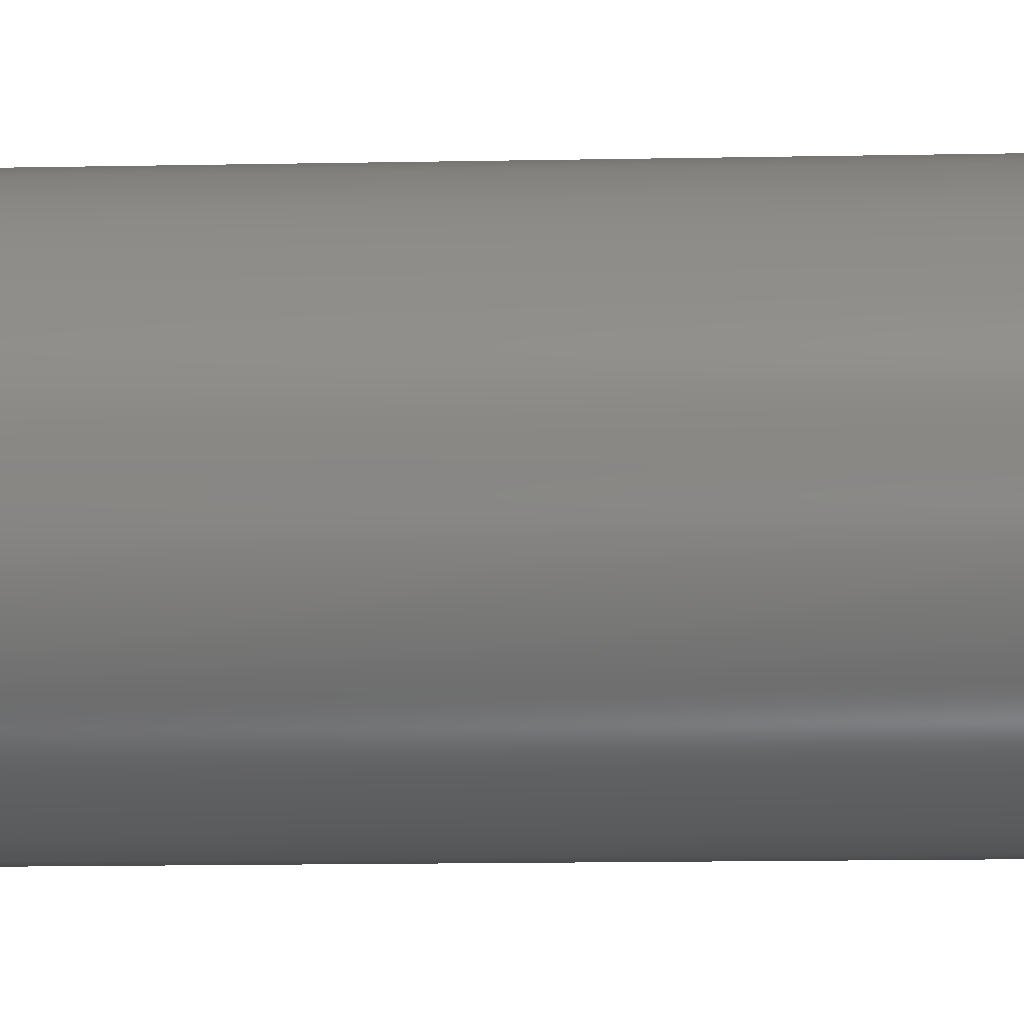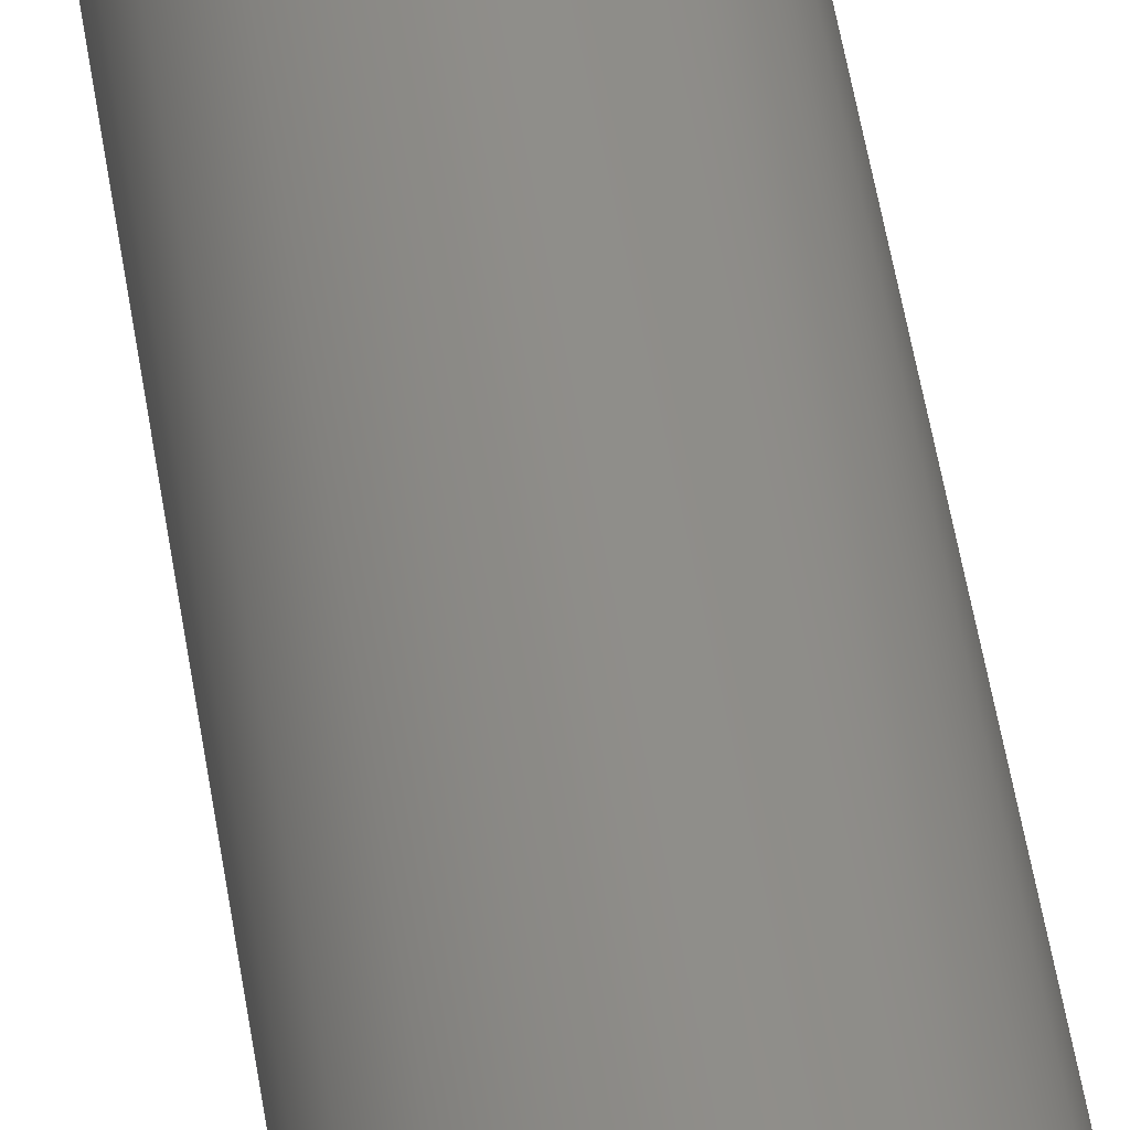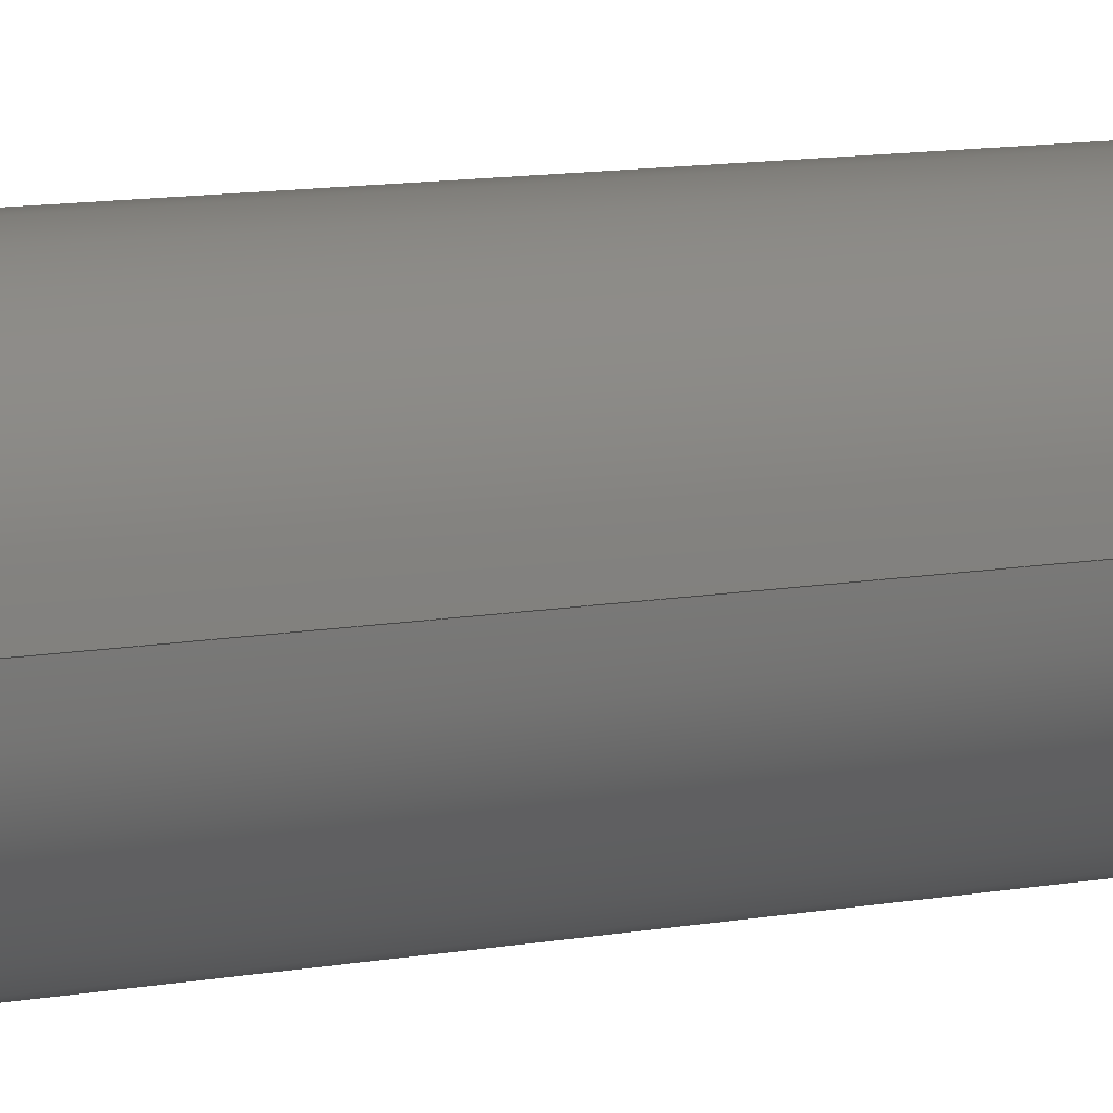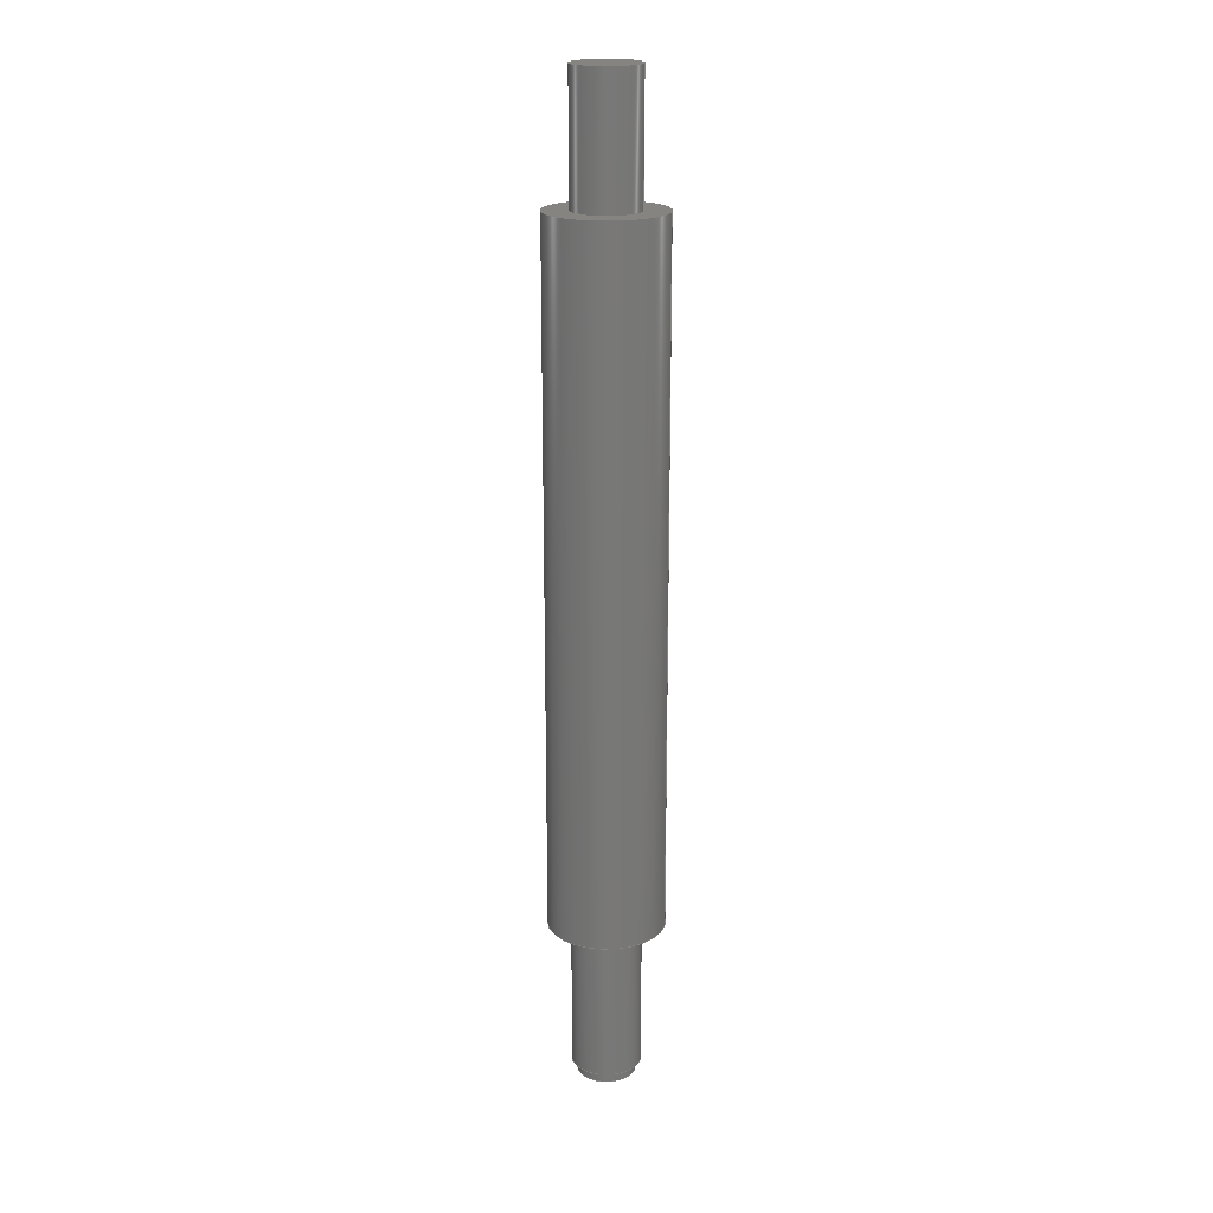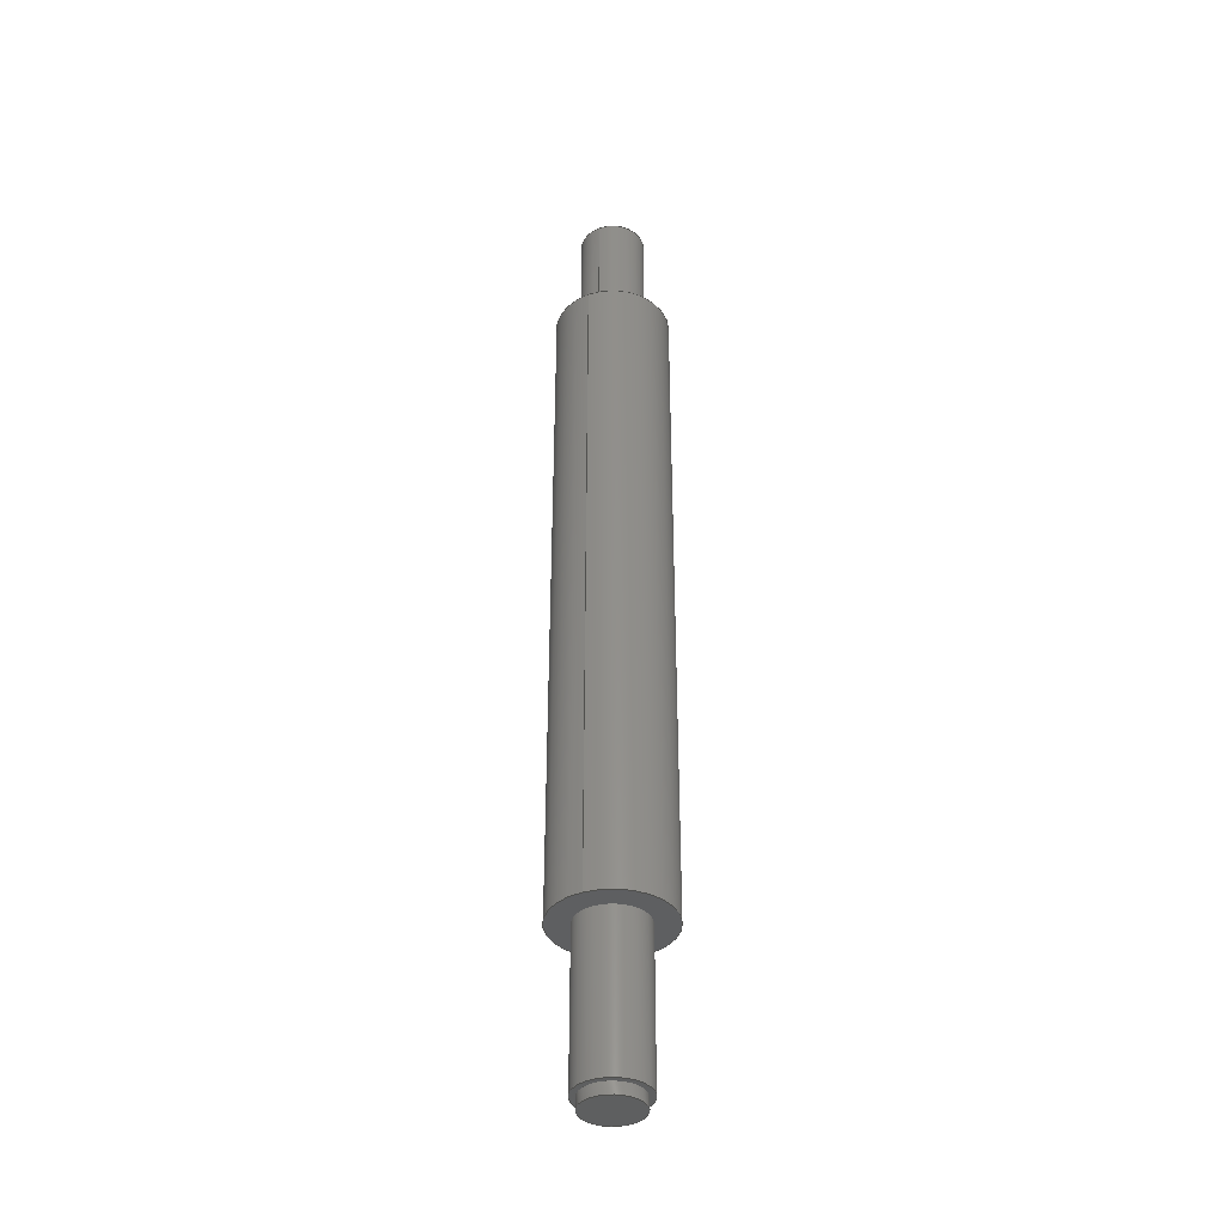
<metadata>
{"format":"step","ext":"step","renderer":"f3d","projection":"perspective","resolution":1024,"background":"white","views":[{"elev":-5.4,"azim":96.5,"up":"+Y"},{"elev":43.8,"azim":-7.8,"up":"+Y"},{"elev":5.7,"azim":-130.9,"up":"+Y"},{"elev":19.3,"azim":-168.5,"up":"+Z"},{"elev":-38.0,"azim":-65.5,"up":"+Z"}]}
</metadata>
<code>
ISO-10303-21;
DATA;
#1=MECHANICAL_DESIGN_GEOMETRIC_PRESENTATION_REPRESENTATION('',(#4),#212);
#2=SHAPE_REPRESENTATION_RELATIONSHIP('SRR','None',#219,#3);
#3=ADVANCED_BREP_SHAPE_REPRESENTATION('',(#5),#211);
#4=STYLED_ITEM('',(#228),#5);
#5=MANIFOLD_SOLID_BREP('Body1',#108);
#6=FACE_BOUND('',#33,.T.);
#7=FACE_BOUND('',#36,.T.);
#8=FACE_BOUND('',#39,.T.);
#9=LINE('',#185,#13);
#10=LINE('',#192,#14);
#11=LINE('',#201,#15);
#12=LINE('',#207,#16);
#13=VECTOR('',#147,0.125);
#14=VECTOR('',#156,0.15);
#15=VECTOR('',#167,0.1425);
#16=VECTOR('',#176,0.25);
#17=CYLINDRICAL_SURFACE('',#124,0.125);
#18=CYLINDRICAL_SURFACE('',#128,0.15);
#19=CYLINDRICAL_SURFACE('',#132,0.1425);
#20=CYLINDRICAL_SURFACE('',#137,0.25);
#21=FACE_OUTER_BOUND('',#30,.T.);
#22=FACE_OUTER_BOUND('',#31,.T.);
#23=FACE_OUTER_BOUND('',#32,.T.);
#24=FACE_OUTER_BOUND('',#34,.T.);
#25=FACE_OUTER_BOUND('',#35,.T.);
#26=FACE_OUTER_BOUND('',#37,.T.);
#27=FACE_OUTER_BOUND('',#38,.T.);
#28=FACE_OUTER_BOUND('',#40,.T.);
#29=FACE_OUTER_BOUND('',#41,.T.);
#30=EDGE_LOOP('',(#70));
#31=EDGE_LOOP('',(#71,#72,#73,#74));
#32=EDGE_LOOP('',(#75));
#33=EDGE_LOOP('',(#76));
#34=EDGE_LOOP('',(#77,#78,#79,#80));
#35=EDGE_LOOP('',(#81));
#36=EDGE_LOOP('',(#82));
#37=EDGE_LOOP('',(#83,#84,#85,#86));
#38=EDGE_LOOP('',(#87));
#39=EDGE_LOOP('',(#88));
#40=EDGE_LOOP('',(#89,#90,#91,#92));
#41=EDGE_LOOP('',(#93));
#42=CIRCLE('',#123,0.125);
#43=CIRCLE('',#125,0.125);
#44=CIRCLE('',#127,0.15);
#45=CIRCLE('',#129,0.15);
#46=CIRCLE('',#131,0.25);
#47=CIRCLE('',#133,0.1425);
#48=CIRCLE('',#134,0.1425);
#49=CIRCLE('',#136,0.25);
#50=VERTEX_POINT('',#181);
#51=VERTEX_POINT('',#184);
#52=VERTEX_POINT('',#188);
#53=VERTEX_POINT('',#191);
#54=VERTEX_POINT('',#195);
#55=VERTEX_POINT('',#198);
#56=VERTEX_POINT('',#200);
#57=VERTEX_POINT('',#204);
#58=EDGE_CURVE('',#50,#50,#42,.T.);
#59=EDGE_CURVE('',#50,#51,#9,.T.);
#60=EDGE_CURVE('',#51,#51,#43,.T.);
#61=EDGE_CURVE('',#52,#52,#44,.T.);
#62=EDGE_CURVE('',#52,#53,#10,.T.);
#63=EDGE_CURVE('',#53,#53,#45,.T.);
#64=EDGE_CURVE('',#54,#54,#46,.T.);
#65=EDGE_CURVE('',#55,#55,#47,.T.);
#66=EDGE_CURVE('',#55,#56,#11,.T.);
#67=EDGE_CURVE('',#56,#56,#48,.T.);
#68=EDGE_CURVE('',#57,#57,#49,.T.);
#69=EDGE_CURVE('',#57,#54,#12,.T.);
#70=ORIENTED_EDGE('',*,*,#58,.F.);
#71=ORIENTED_EDGE('',*,*,#58,.T.);
#72=ORIENTED_EDGE('',*,*,#59,.T.);
#73=ORIENTED_EDGE('',*,*,#60,.T.);
#74=ORIENTED_EDGE('',*,*,#59,.F.);
#75=ORIENTED_EDGE('',*,*,#61,.F.);
#76=ORIENTED_EDGE('',*,*,#60,.F.);
#77=ORIENTED_EDGE('',*,*,#61,.T.);
#78=ORIENTED_EDGE('',*,*,#62,.T.);
#79=ORIENTED_EDGE('',*,*,#63,.T.);
#80=ORIENTED_EDGE('',*,*,#62,.F.);
#81=ORIENTED_EDGE('',*,*,#64,.F.);
#82=ORIENTED_EDGE('',*,*,#63,.F.);
#83=ORIENTED_EDGE('',*,*,#65,.F.);
#84=ORIENTED_EDGE('',*,*,#66,.T.);
#85=ORIENTED_EDGE('',*,*,#67,.T.);
#86=ORIENTED_EDGE('',*,*,#66,.F.);
#87=ORIENTED_EDGE('',*,*,#68,.F.);
#88=ORIENTED_EDGE('',*,*,#67,.F.);
#89=ORIENTED_EDGE('',*,*,#68,.T.);
#90=ORIENTED_EDGE('',*,*,#69,.T.);
#91=ORIENTED_EDGE('',*,*,#64,.T.);
#92=ORIENTED_EDGE('',*,*,#69,.F.);
#93=ORIENTED_EDGE('',*,*,#65,.T.);
#94=PLANE('',#122);
#95=PLANE('',#126);
#96=PLANE('',#130);
#97=PLANE('',#135);
#98=PLANE('',#138);
#99=ADVANCED_FACE('',(#21),#94,.T.);
#100=ADVANCED_FACE('',(#22),#17,.T.);
#101=ADVANCED_FACE('',(#23,#6),#95,.T.);
#102=ADVANCED_FACE('',(#24),#18,.T.);
#103=ADVANCED_FACE('',(#25,#7),#96,.T.);
#104=ADVANCED_FACE('',(#26),#19,.T.);
#105=ADVANCED_FACE('',(#27,#8),#97,.T.);
#106=ADVANCED_FACE('',(#28),#20,.T.);
#107=ADVANCED_FACE('',(#29),#98,.T.);
#108=CLOSED_SHELL('',(#99,#100,#101,#102,#103,#104,#105,#106,#107));
#109=DERIVED_UNIT_ELEMENT(#111,1);
#110=DERIVED_UNIT_ELEMENT(#214,3);
#111=(
MASS_UNIT()
NAMED_UNIT(*)
SI_UNIT(.KILO.,.GRAM.)
);
#112=DERIVED_UNIT((#109,#110));
#113=MEASURE_REPRESENTATION_ITEM('density measure',
POSITIVE_RATIO_MEASURE(7850),#112);
#114=PROPERTY_DEFINITION_REPRESENTATION(#119,#116);
#115=PROPERTY_DEFINITION_REPRESENTATION(#120,#117);
#116=REPRESENTATION('material name',(#118),#211);
#117=REPRESENTATION('density',(#113),#211);
#118=DESCRIPTIVE_REPRESENTATION_ITEM('Steel','Steel');
#119=PROPERTY_DEFINITION('material property','material name',#221);
#120=PROPERTY_DEFINITION('material property','density of part',#221);
#121=AXIS2_PLACEMENT_3D('placement',#179,#139,#140);
#122=AXIS2_PLACEMENT_3D('',#180,#141,#142);
#123=AXIS2_PLACEMENT_3D('',#182,#143,#144);
#124=AXIS2_PLACEMENT_3D('',#183,#145,#146);
#125=AXIS2_PLACEMENT_3D('',#186,#148,#149);
#126=AXIS2_PLACEMENT_3D('',#187,#150,#151);
#127=AXIS2_PLACEMENT_3D('',#189,#152,#153);
#128=AXIS2_PLACEMENT_3D('',#190,#154,#155);
#129=AXIS2_PLACEMENT_3D('',#193,#157,#158);
#130=AXIS2_PLACEMENT_3D('',#194,#159,#160);
#131=AXIS2_PLACEMENT_3D('',#196,#161,#162);
#132=AXIS2_PLACEMENT_3D('',#197,#163,#164);
#133=AXIS2_PLACEMENT_3D('',#199,#165,#166);
#134=AXIS2_PLACEMENT_3D('',#202,#168,#169);
#135=AXIS2_PLACEMENT_3D('',#203,#170,#171);
#136=AXIS2_PLACEMENT_3D('',#205,#172,#173);
#137=AXIS2_PLACEMENT_3D('',#206,#174,#175);
#138=AXIS2_PLACEMENT_3D('',#208,#177,#178);
#139=DIRECTION('axis',(0,0,1));
#140=DIRECTION('refdir',(1,0,0));
#141=DIRECTION('center_axis',(0,0,-1));
#142=DIRECTION('ref_axis',(-1,0,0));
#143=DIRECTION('center_axis',(0,0,1));
#144=DIRECTION('ref_axis',(-1,0,0));
#145=DIRECTION('center_axis',(0,0,1));
#146=DIRECTION('ref_axis',(-1,0,0));
#147=DIRECTION('',(0,0,1));
#148=DIRECTION('center_axis',(0,0,-1));
#149=DIRECTION('ref_axis',(-1,0,0));
#150=DIRECTION('center_axis',(0,0,-1));
#151=DIRECTION('ref_axis',(-1,0,0));
#152=DIRECTION('center_axis',(0,0,1));
#153=DIRECTION('ref_axis',(-1,0,0));
#154=DIRECTION('center_axis',(0,0,1));
#155=DIRECTION('ref_axis',(-1,0,0));
#156=DIRECTION('',(0,0,1));
#157=DIRECTION('center_axis',(0,0,-1));
#158=DIRECTION('ref_axis',(-1,0,0));
#159=DIRECTION('center_axis',(0,0,-1));
#160=DIRECTION('ref_axis',(-1,0,0));
#161=DIRECTION('center_axis',(0,0,1));
#162=DIRECTION('ref_axis',(1,0,0));
#163=DIRECTION('center_axis',(0,0,-1));
#164=DIRECTION('ref_axis',(1,0,0));
#165=DIRECTION('center_axis',(0,0,1));
#166=DIRECTION('ref_axis',(1,0,0));
#167=DIRECTION('',(0,0,-1));
#168=DIRECTION('center_axis',(0,0,1));
#169=DIRECTION('ref_axis',(1,0,0));
#170=DIRECTION('center_axis',(0,0,1));
#171=DIRECTION('ref_axis',(1,0,0));
#172=DIRECTION('center_axis',(0,0,-1));
#173=DIRECTION('ref_axis',(1,0,0));
#174=DIRECTION('center_axis',(0,0,1));
#175=DIRECTION('ref_axis',(1,0,0));
#176=DIRECTION('',(0,0,-1));
#177=DIRECTION('center_axis',(0,0,1));
#178=DIRECTION('ref_axis',(1,0,0));
#179=CARTESIAN_POINT('',(0,0,0));
#180=CARTESIAN_POINT('Origin',(0,-2.776e-17,0.17));
#181=CARTESIAN_POINT('',(0.125,1.531e-17,0.17));
#182=CARTESIAN_POINT('Origin',(0,0,0.17));
#183=CARTESIAN_POINT('Origin',(0,0,0));
#184=CARTESIAN_POINT('',(0.125,-1.531e-17,0.22));
#185=CARTESIAN_POINT('',(0.125,1.531e-17,0));
#186=CARTESIAN_POINT('Origin',(0,0,0.22));
#187=CARTESIAN_POINT('Origin',(0,0,0.22));
#188=CARTESIAN_POINT('',(0.15,-1.837e-17,0.22));
#189=CARTESIAN_POINT('Origin',(0,0,0.22));
#190=CARTESIAN_POINT('Origin',(0,0,0));
#191=CARTESIAN_POINT('',(0.15,-1.837e-17,0.88));
#192=CARTESIAN_POINT('',(0.15,1.837e-17,0));
#193=CARTESIAN_POINT('Origin',(0,0,0.88));
#194=CARTESIAN_POINT('Origin',(0,0,0.88));
#195=CARTESIAN_POINT('',(-0.25,-3.062e-17,0.88));
#196=CARTESIAN_POINT('Origin',(0,0,0.88));
#197=CARTESIAN_POINT('Origin',(0,0,4.42));
#198=CARTESIAN_POINT('',(-0.1425,-1.745e-17,4.42));
#199=CARTESIAN_POINT('Origin',(0,0,4.42));
#200=CARTESIAN_POINT('',(-0.1425,-1.745e-17,3.88));
#201=CARTESIAN_POINT('',(-0.1425,1.745e-17,4.42));
#202=CARTESIAN_POINT('Origin',(0,0,3.88));
#203=CARTESIAN_POINT('Origin',(0,0,3.88));
#204=CARTESIAN_POINT('',(-0.25,-3.062e-17,3.88));
#205=CARTESIAN_POINT('Origin',(0,0,3.88));
#206=CARTESIAN_POINT('Origin',(0,0,0));
#207=CARTESIAN_POINT('',(-0.25,-3.062e-17,0));
#208=CARTESIAN_POINT('Origin',(0,0,4.42));
#209=UNCERTAINTY_MEASURE_WITH_UNIT(LENGTH_MEASURE(0.001),#213,
'DISTANCE_ACCURACY_VALUE',
'Maximum model space distance between geometric entities at asserted c
onnectivities');
#210=UNCERTAINTY_MEASURE_WITH_UNIT(LENGTH_MEASURE(0.001),#213,
'DISTANCE_ACCURACY_VALUE',
'Maximum model space distance between geometric entities at asserted c
onnectivities');
#211=(
GEOMETRIC_REPRESENTATION_CONTEXT(3)
GLOBAL_UNCERTAINTY_ASSIGNED_CONTEXT((#209))
GLOBAL_UNIT_ASSIGNED_CONTEXT((#213,#215,#216))
REPRESENTATION_CONTEXT('','3D')
);
#212=(
GEOMETRIC_REPRESENTATION_CONTEXT(3)
GLOBAL_UNCERTAINTY_ASSIGNED_CONTEXT((#210))
GLOBAL_UNIT_ASSIGNED_CONTEXT((#213,#215,#216))
REPRESENTATION_CONTEXT('','3D')
);
#213=(
LENGTH_UNIT()
NAMED_UNIT(*)
SI_UNIT(.CENTI.,.METRE.)
);
#214=(
LENGTH_UNIT()
NAMED_UNIT(*)
SI_UNIT($,.METRE.)
);
#215=(
NAMED_UNIT(*)
PLANE_ANGLE_UNIT()
SI_UNIT($,.RADIAN.)
);
#216=(
NAMED_UNIT(*)
SI_UNIT($,.STERADIAN.)
SOLID_ANGLE_UNIT()
);
#217=SHAPE_DEFINITION_REPRESENTATION(#218,#219);
#218=PRODUCT_DEFINITION_SHAPE('',$,#221);
#219=SHAPE_REPRESENTATION('',(#121),#211);
#220=PRODUCT_DEFINITION_CONTEXT('part definition',#225,'design');
#221=PRODUCT_DEFINITION('Line Guide Drive Shaft',
'Line Guide Drive Shaft v2',#222,#220);
#222=PRODUCT_DEFINITION_FORMATION('',$,#227);
#223=PRODUCT_RELATED_PRODUCT_CATEGORY('Line Guide Drive Shaft v2',
'Line Guide Drive Shaft v2',(#227));
#224=APPLICATION_PROTOCOL_DEFINITION('international standard',
'automotive_design',2009,#225);
#225=APPLICATION_CONTEXT(
'Core Data for Automotive Mechanical Design Process');
#226=PRODUCT_CONTEXT('part definition',#225,'mechanical');
#227=PRODUCT('Line Guide Drive Shaft','Line Guide Drive Shaft v2',$,(#226));
#228=PRESENTATION_STYLE_ASSIGNMENT((#229));
#229=SURFACE_STYLE_USAGE(.BOTH.,#230);
#230=SURFACE_SIDE_STYLE('',(#231));
#231=SURFACE_STYLE_FILL_AREA(#232);
#232=FILL_AREA_STYLE('Steel - Satin',(#233));
#233=FILL_AREA_STYLE_COLOUR('Steel - Satin',#234);
#234=COLOUR_RGB('Steel - Satin',0.6275,0.6275,0.6275);
ENDSEC;
END-ISO-10303-21;

</code>
